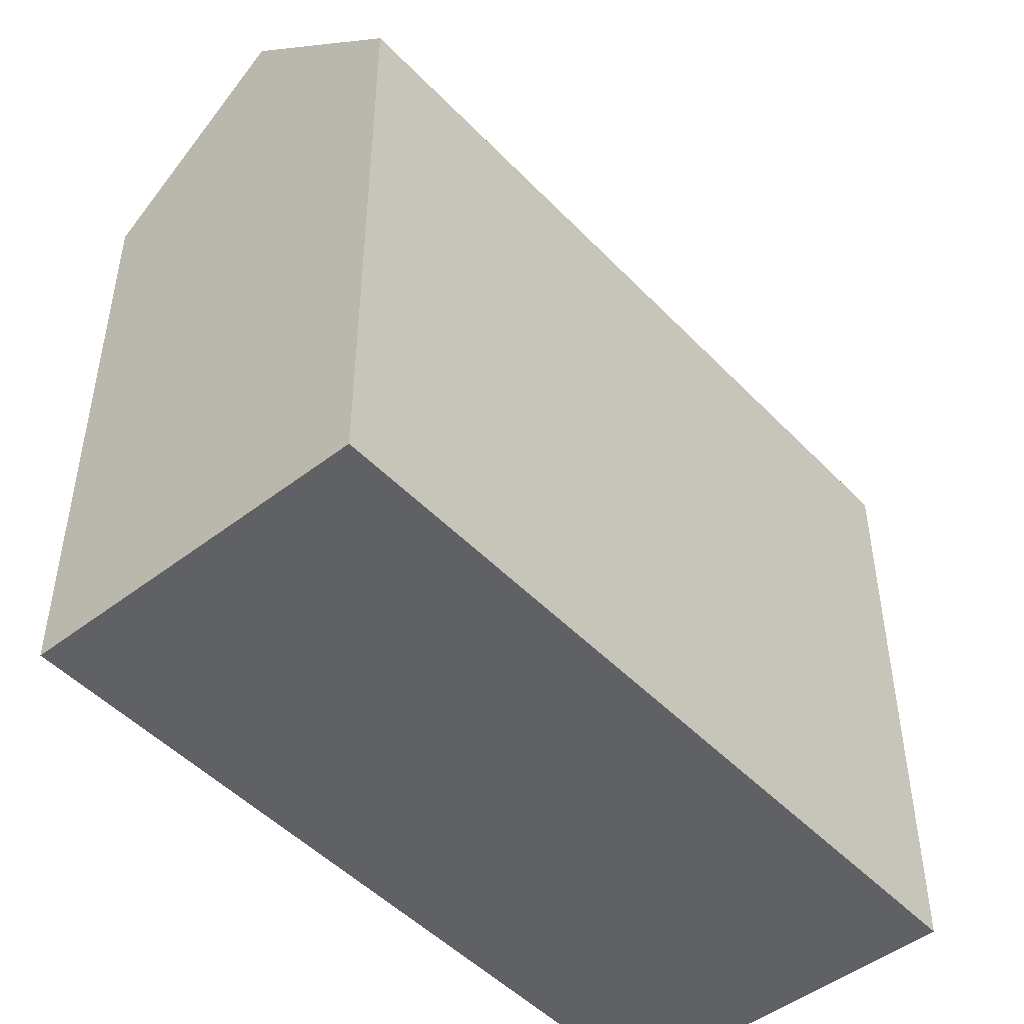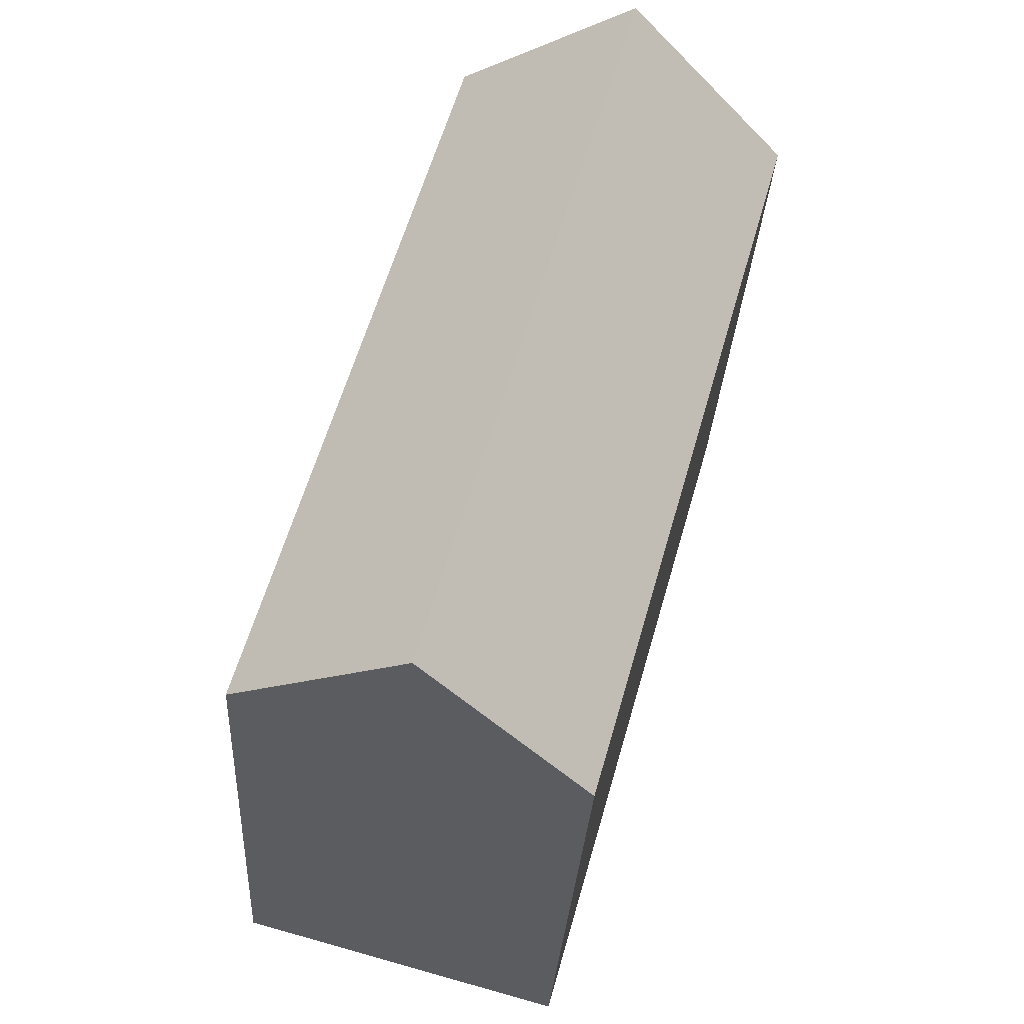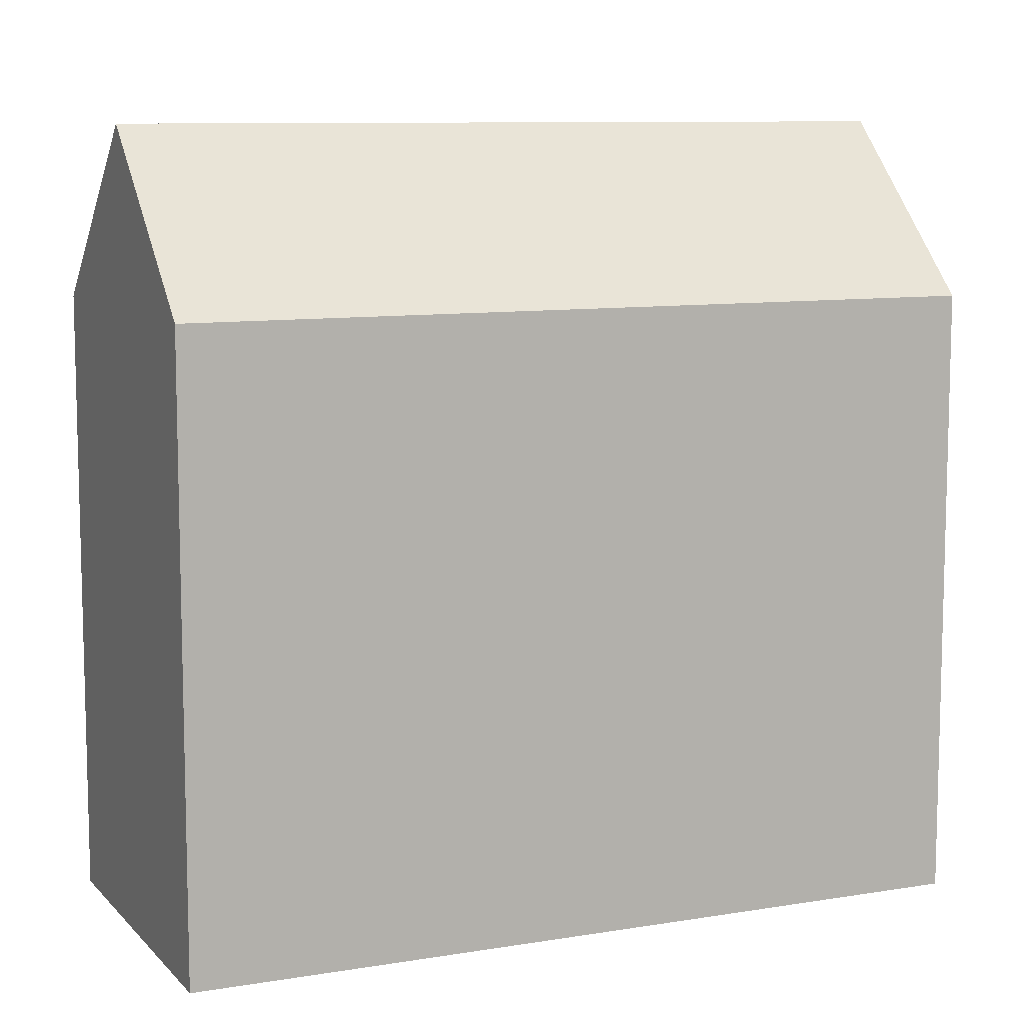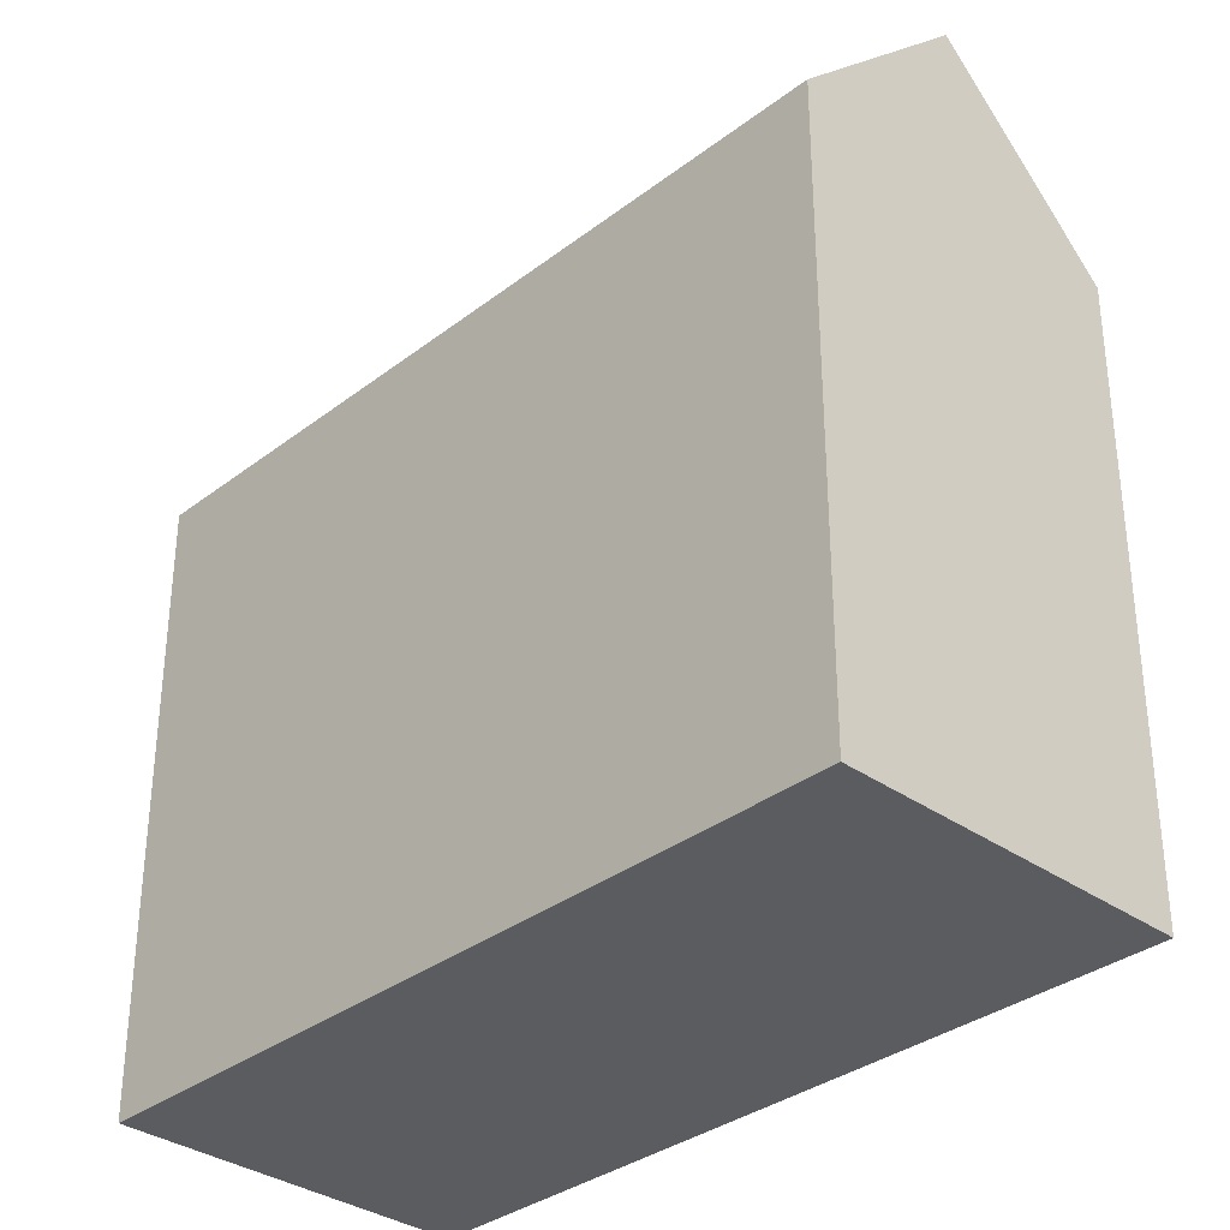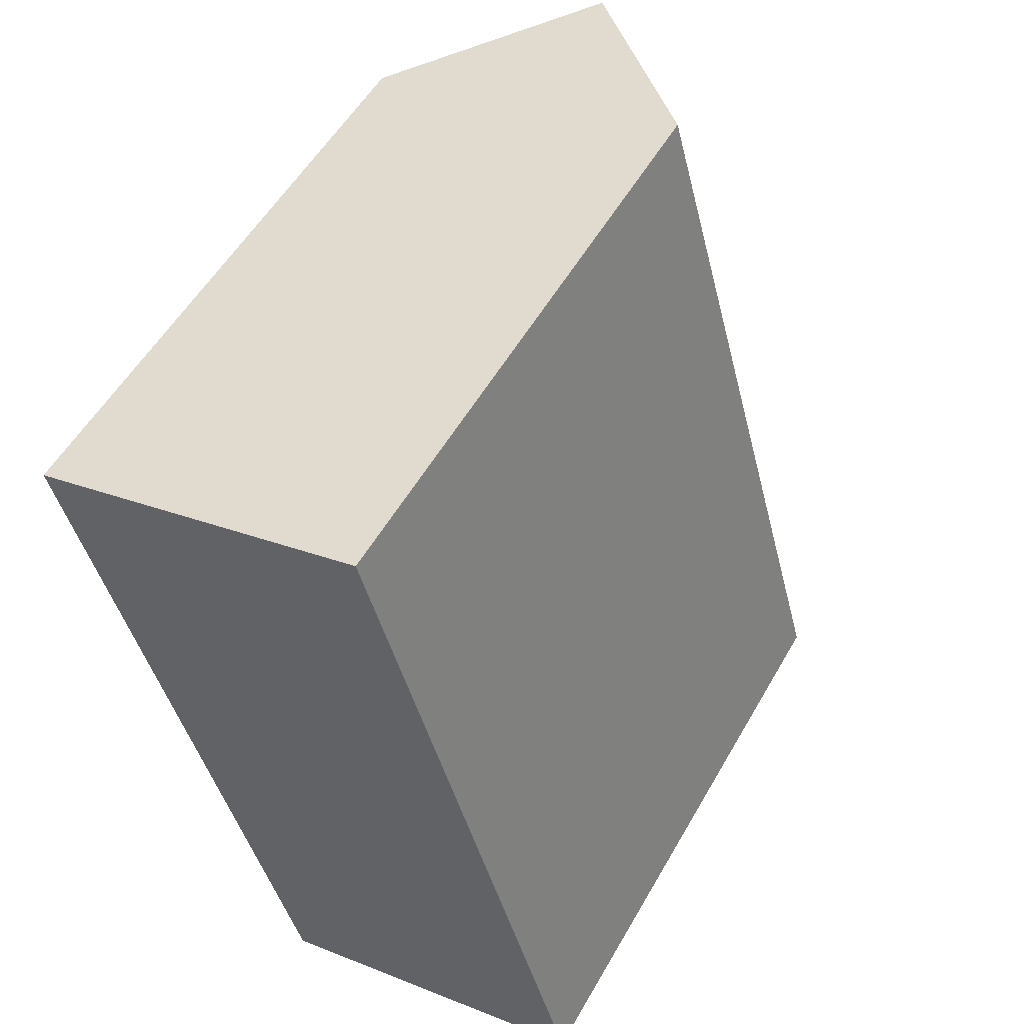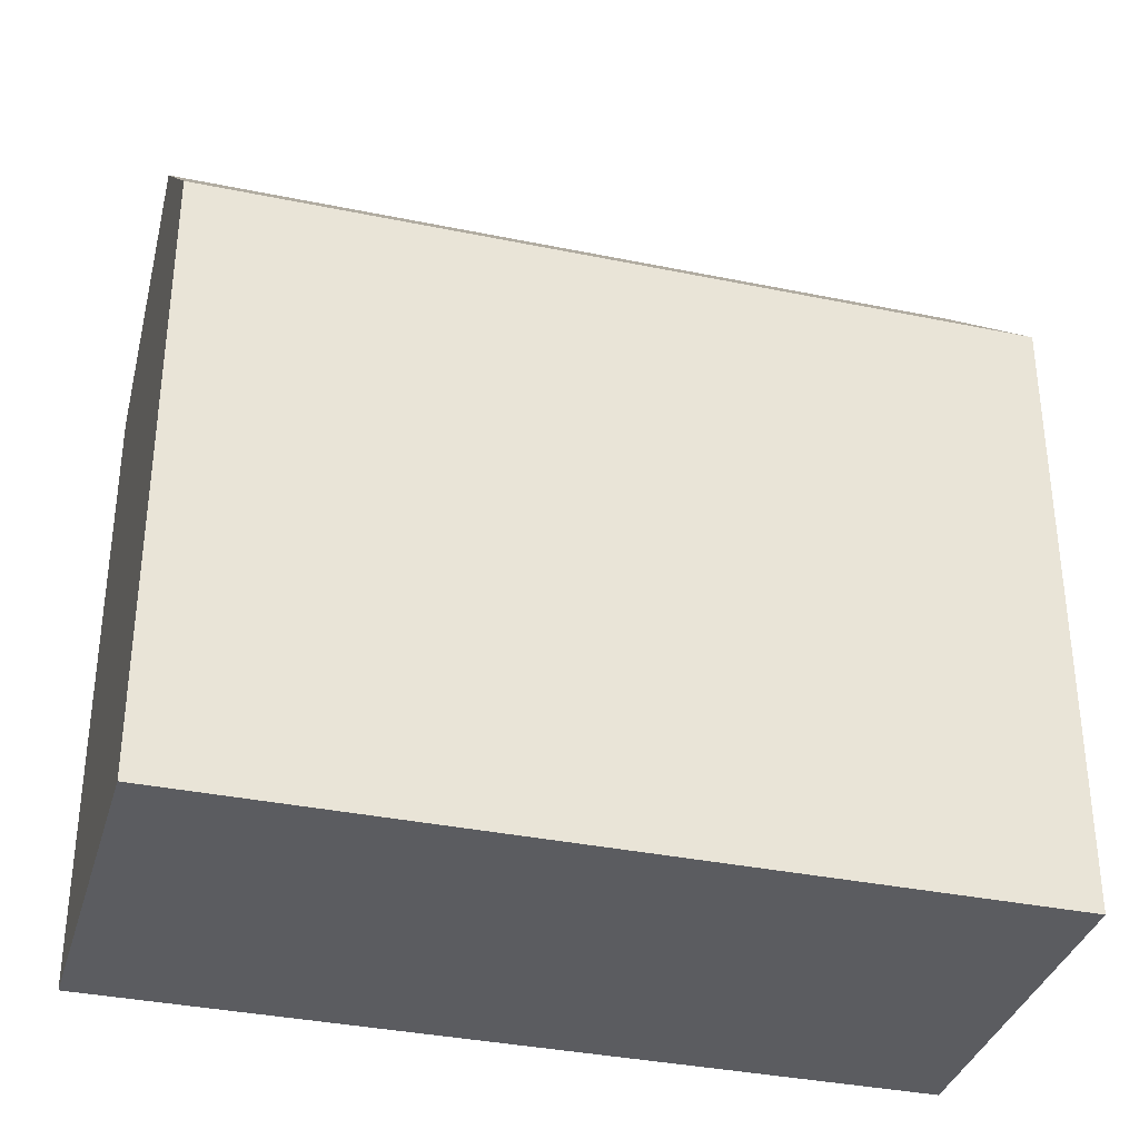
<metadata>
{"format":"obj","ext":"obj","renderer":"f3d","projection":"perspective","resolution":1024,"background":"white","views":[{"elev":-48.4,"azim":-154.6,"up":"+Y"},{"elev":-30.5,"azim":176.8,"up":"+Z"},{"elev":9.4,"azim":50.7,"up":"+Y"},{"elev":-33.6,"azim":120.5,"up":"+Y"},{"elev":53.9,"azim":29.2,"up":"+Z"},{"elev":-35.3,"azim":-121.0,"up":"+Y"}]}
</metadata>
<code>
v  6.794 1.473e-15 -24.05
v  5.432 -9.136e-17 1.492
v  0 0 0
v  12.18 1.382e-15 -22.57
v  10.84 -1.824e-16 2.978
v  17.59 1.291e-15 -21.09
v  10.84 19.06 2.978
v  12.18 24.4 -22.57
v  5.432 24.4 1.491
v  17.59 19.06 -21.09
v  6.795 19.08 -24.05
v  0.0004049 19.04 -0.0006023
g defaultobject
f 1 2 3
f 2 1 4
f 2 4 5
f 5 4 6
f 1 2 3
f 2 1 4
f 2 4 5
f 5 4 6
f 7 8 9
f 8 7 10
f 9 11 12
f 11 9 8
f 7 8 9
f 8 7 10
f 9 11 12
f 11 9 8
f 12 1 3
f 1 12 11
f 11 4 1
f 4 11 8
f 8 6 4
f 6 8 10
f 6 7 5
f 7 6 10
f 5 9 2
f 9 5 7
f 2 12 3
f 12 2 9
f 12 1 3
f 1 12 11
f 11 4 1
f 4 11 8
f 8 6 4
f 6 8 10
f 6 7 5
f 7 6 10
f 5 9 2
f 9 5 7
f 2 12 3
f 12 2 9

</code>
